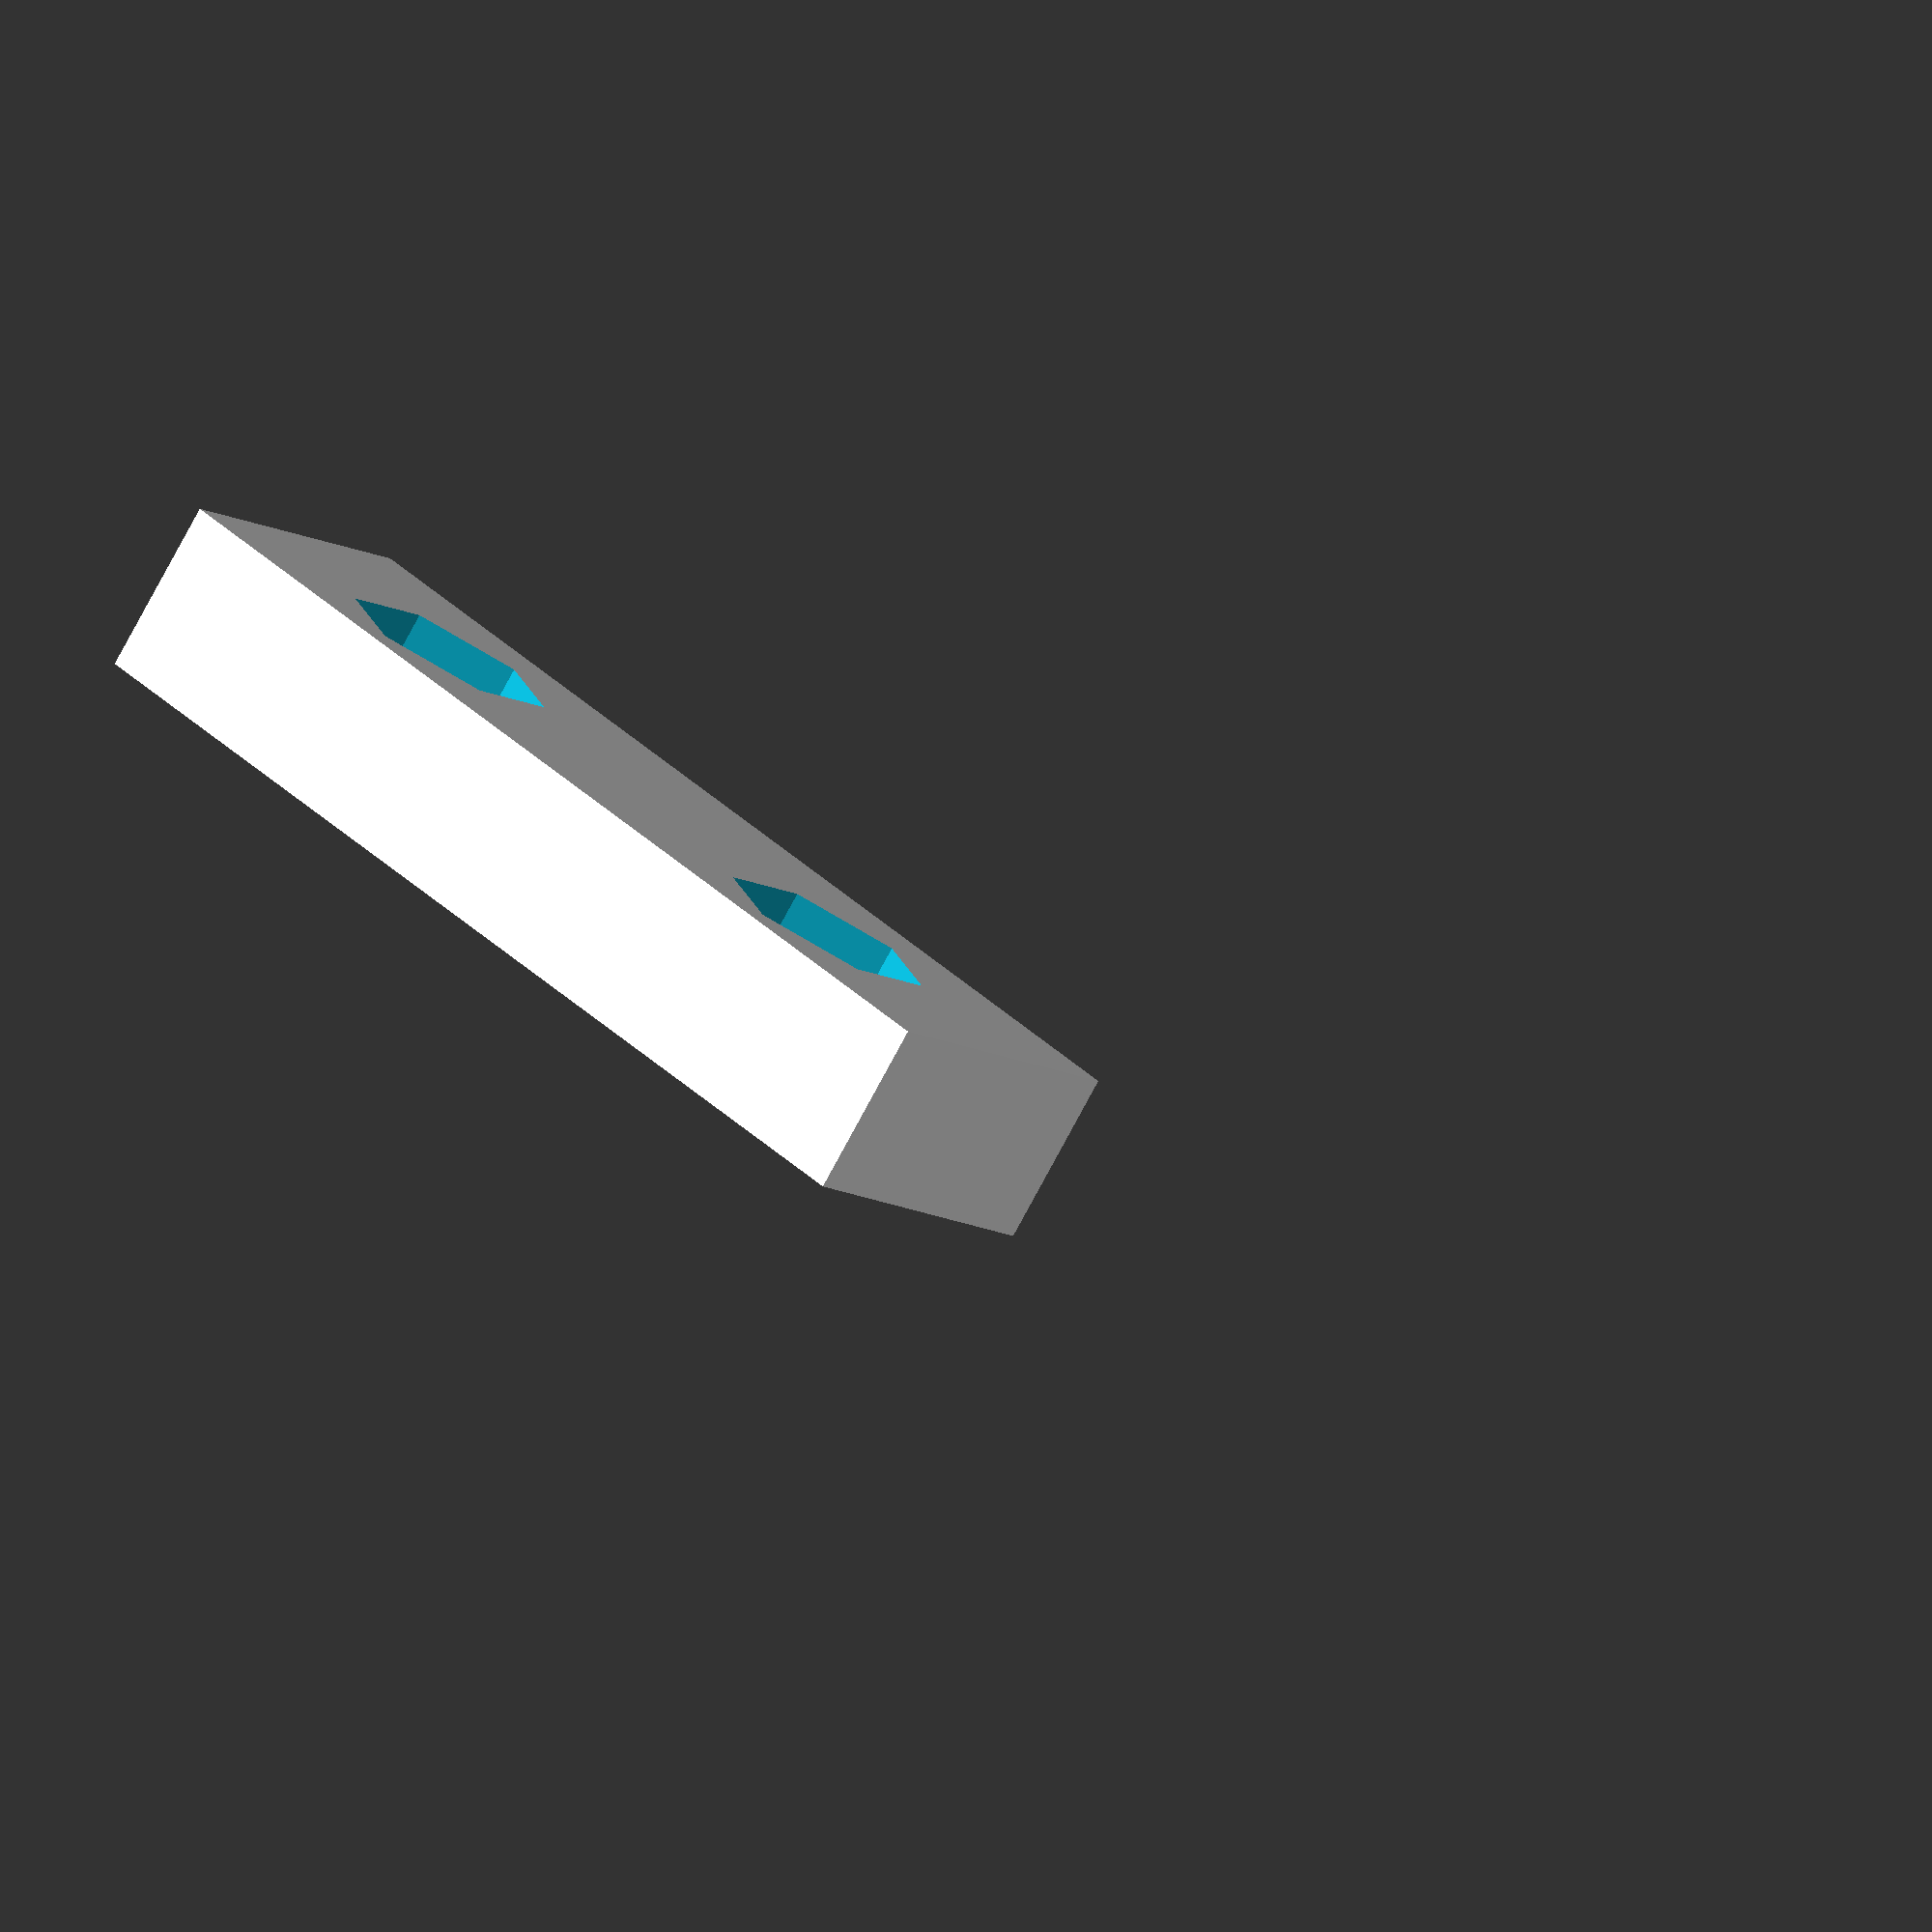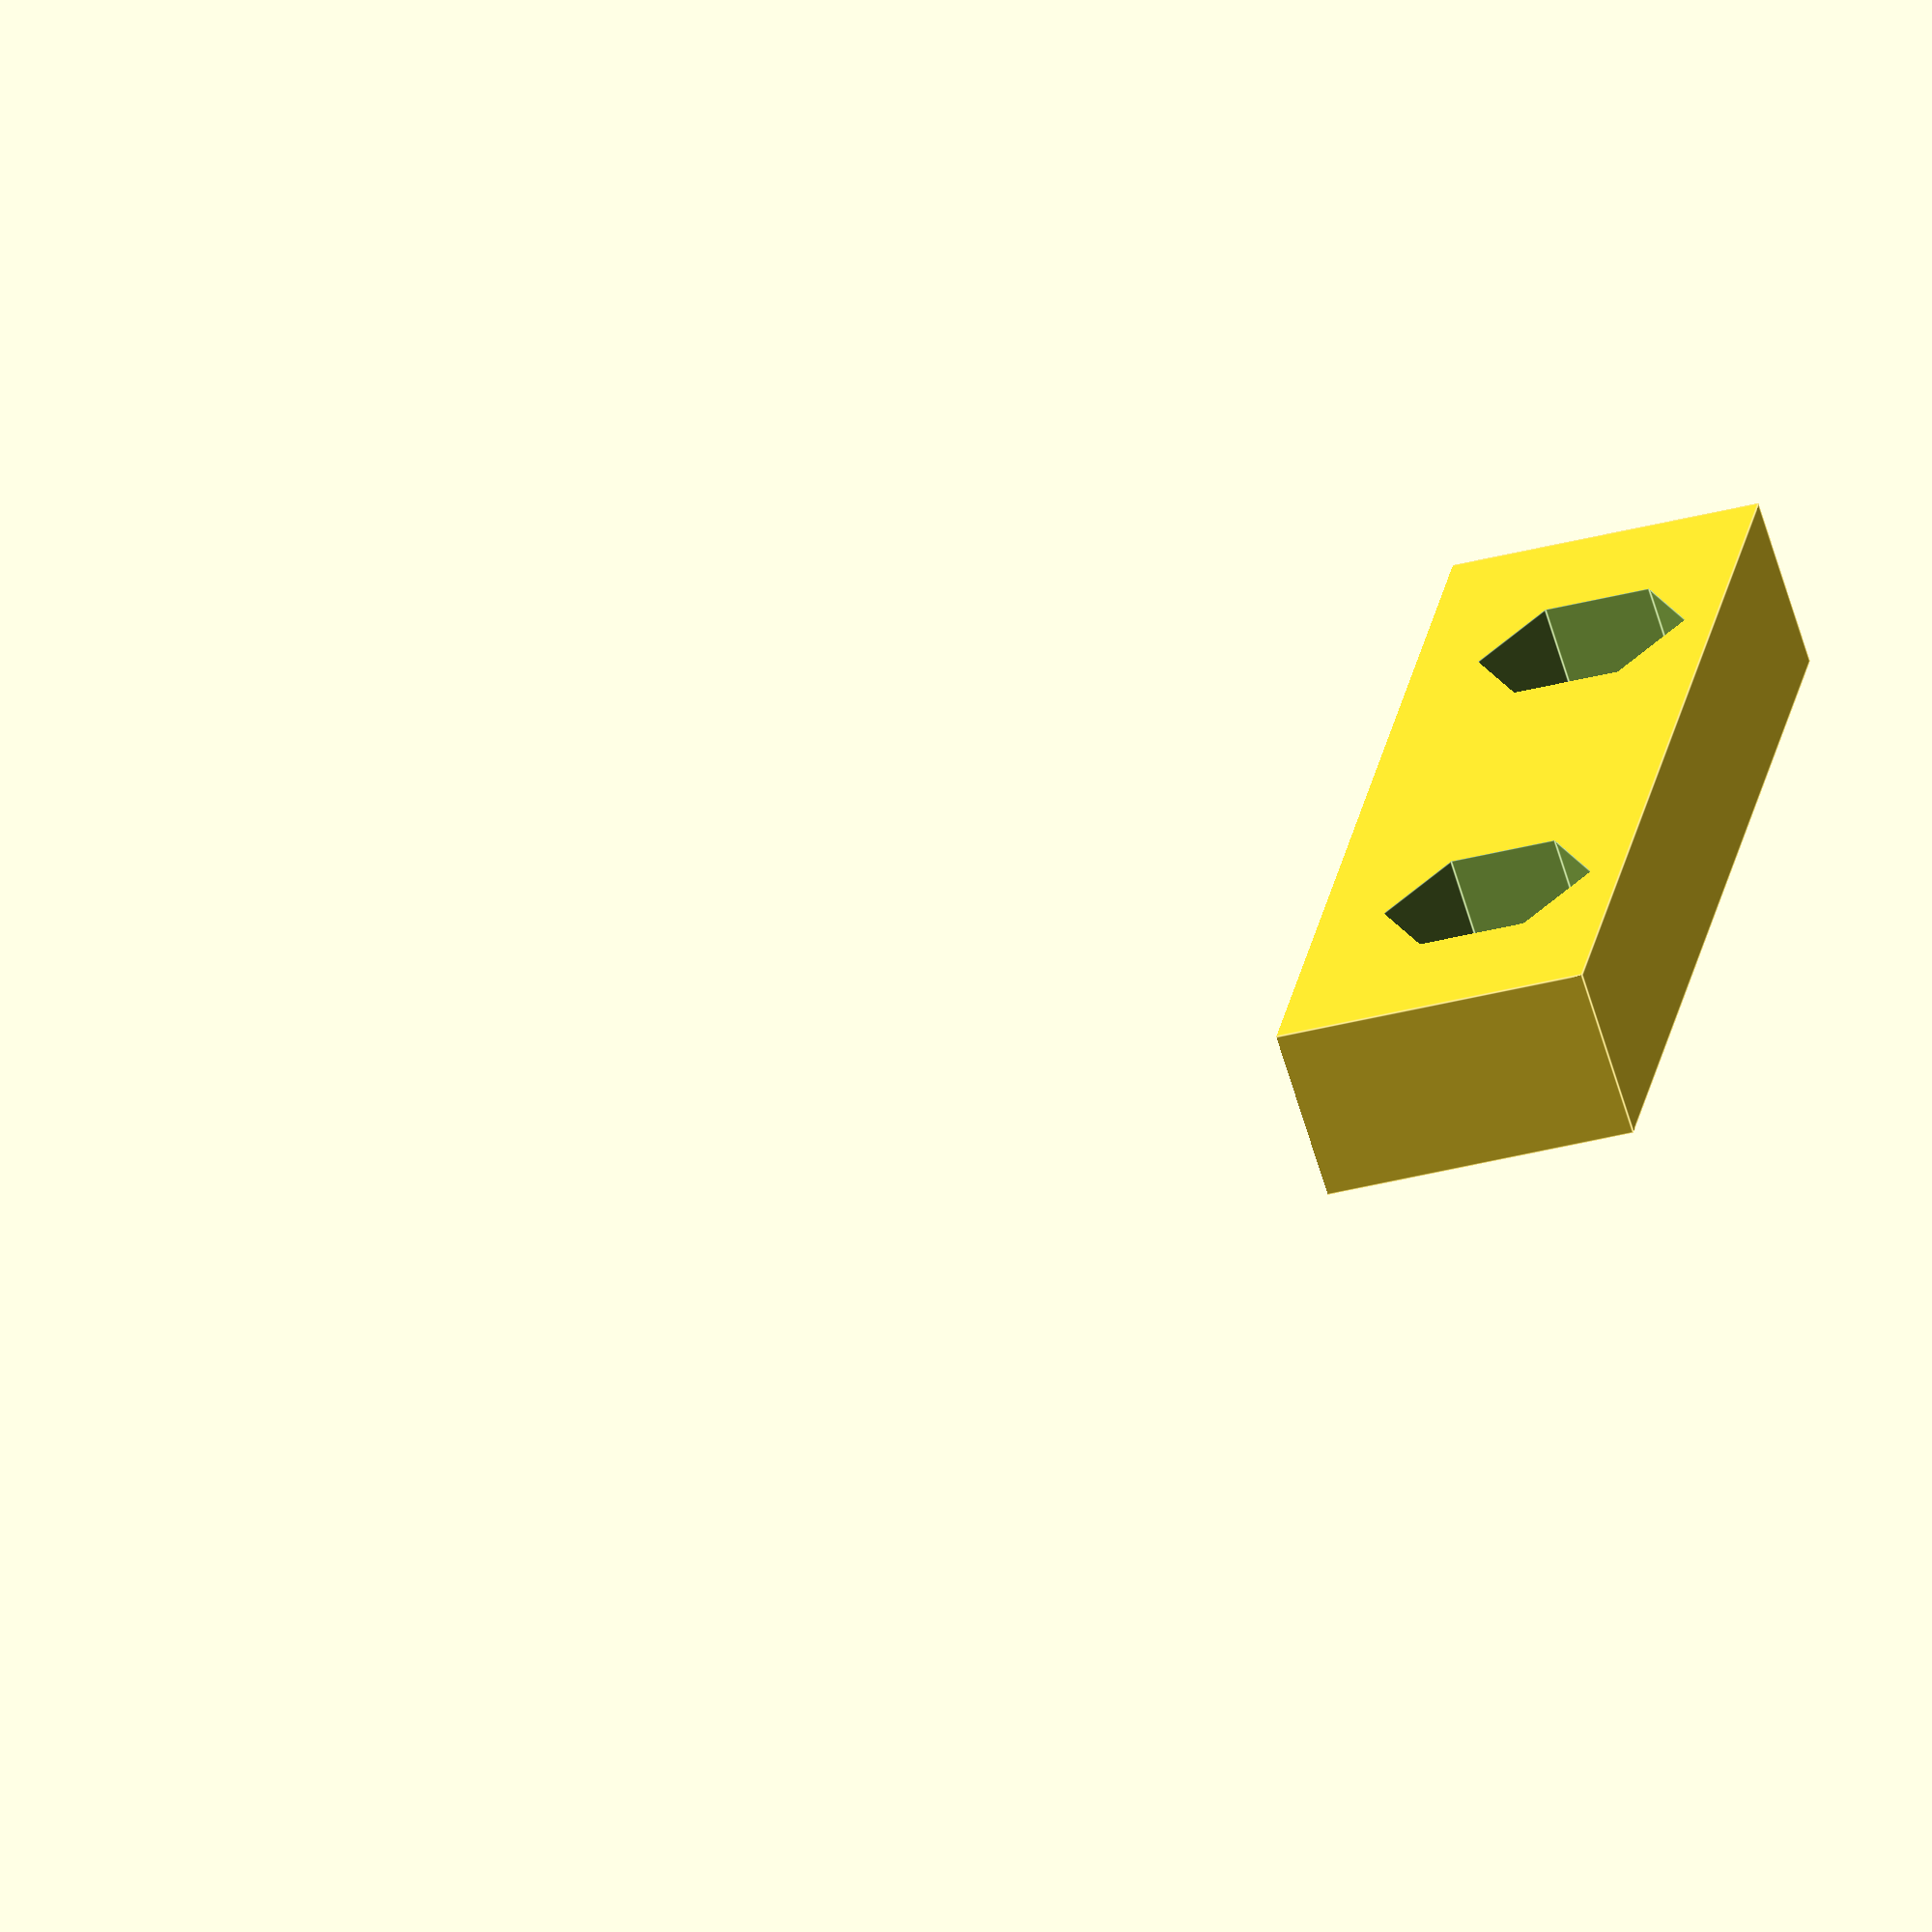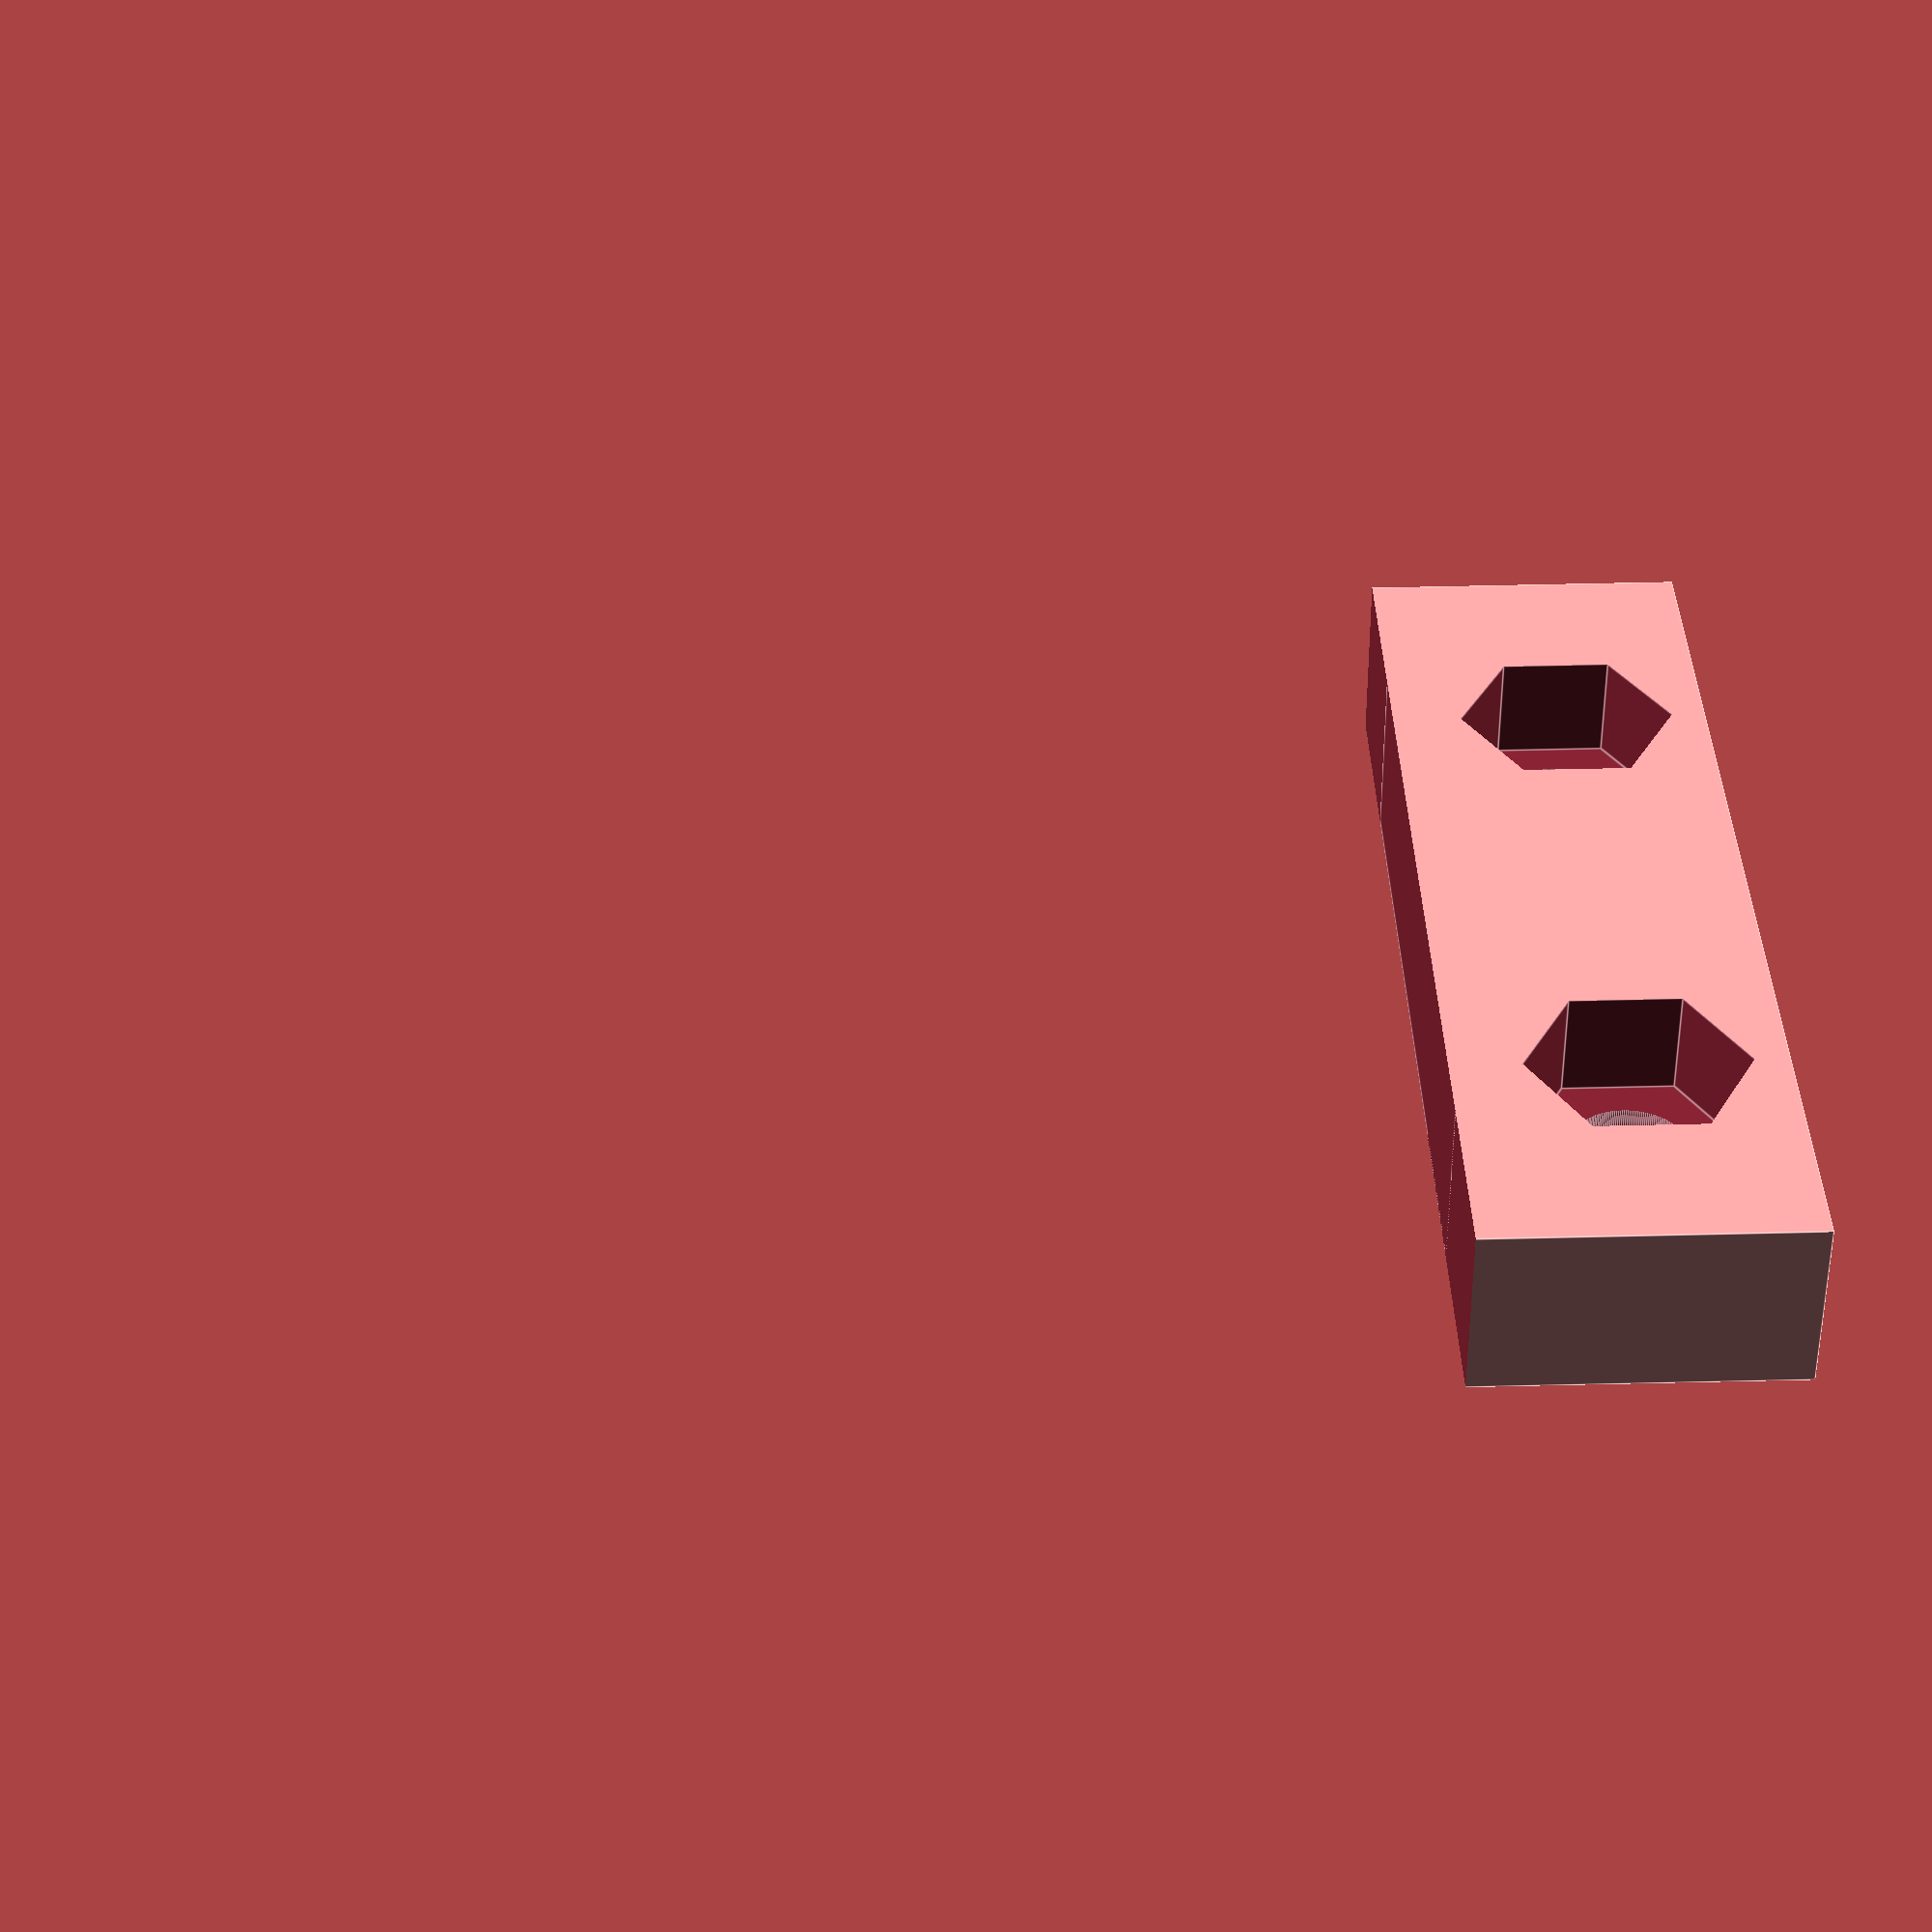
<openscad>
// robot bumper v2, weniger drucken, mehr schrauben

module base(){
    difference(){
        union(){
            cube([30,30,5]);
            translate([-5,0,0])
            cube([5,30,50]);
        }
        
        // führungslöcher
        translate([-10,7,10])
        rotate([0,90,0])
        cylinder(r=1.65, h=20, $fn=200);
        
        translate([-10,23,10])
        rotate([0,90,0])
        cylinder(r=1.65, h=20, $fn=200);
        
        translate([-10,23,45])
        rotate([0,90,0])
        cylinder(r=1.65, h=20, $fn=200);
        
        translate([-10,7,45])
        rotate([0,90,0])
        cylinder(r=1.65, h=20, $fn=200);
        
        // schraublöcher
        translate([7, 7, -5])
        cylinder(r=1.6, h=20, $fn=200);
        
        translate([23, 7, -5])
        cylinder(r=1.6, h=20, $fn=200);     
        
        translate([23, 23, -5])
        cylinder(r=1.6, h=20, $fn=200);     
        
        translate([7, 23, -5])
        cylinder(r=1.6, h=20, $fn=200);
    
        // switch-schalter
        // 20 lang, 6.4 breit, 10.2 hoch
        translate([-6,15-6.5/2,20-2.5])
        cube([10.2,6.5,20.5]);
    }
}

module bumper(){
    difference(){
        translate([-17,0,0])
        cube([5,30,50]);  
        
        // führungslöcher
        translate([-20,7,10]){
            rotate([0,90,0])
            cylinder(r=1.65, h=20, $fn=200);
            
            rotate([0,90,0])
            translate([0,0,7.01])
            cylinder(r=6.1/2, h=3, $fn=6);
            
                        rotate([0,90,0])
            translate([0,0,2.99])
            cylinder(r=5.4/2, h=3, $fn=200);
        }
        
        translate([-20,23,10]){
            rotate([0,90,0])
            cylinder(r=1.65, h=20, $fn=200);
            
            rotate([0,90,0])
            translate([0,0,7.01])
            cylinder(r=6.1/2, h=3, $fn=6);            
                        rotate([0,90,0])
            translate([0,0,2.99])
            cylinder(r=5.4/2, h=3, $fn=200);
        }
        
        translate([-20,23,45]){
            rotate([0,90,0])
            cylinder(r=1.65, h=20, $fn=200);
            
            rotate([0,90,0])
            translate([0,0,7.01])
            cylinder(r=6.1/2, h=3, $fn=6);     
     
            rotate([0,90,0])
            translate([0,0,2.99])
            cylinder(r=5.4/2, h=3, $fn=200);          
        }
        
        translate([-20,7,45]){
            rotate([0,90,0])
            cylinder(r=1.65, h=20, $fn=200);
            
            rotate([0,90,0])
            translate([0,0,7.01])
            cylinder(r=6.1/2, h=3, $fn=6);            
                        rotate([0,90,0])
            translate([0,0,2.99])
            cylinder(r=5.4/2, h=3, $fn=200);
        }
    }
}

module anchor(){
    difference(){
        translate([10,0,6])
        cube([5,30,43]);
        
        translate([9.99,5,15])
        cube([5.2,20,25]);
        
        translate([5,7,10]){
            rotate([0,90,0])
            cylinder(r=1.65, h=20, $fn=200);
            
            rotate([0,90,0])
            translate([0,0,7.01])
            cylinder(r=6.1/2, h=3, $fn=6);
        }
        
        translate([5,23,10]){
            rotate([0,90,0])
            cylinder(r=1.65, h=20, $fn=200);
            
            rotate([0,90,0])
            translate([0,0,7.01])
            cylinder(r=6.1/2, h=3, $fn=6);
        }        
        
        translate([5,23,45]){
            rotate([0,90,0])
            cylinder(r=1.65, h=20, $fn=200);
            
            rotate([0,90,0])
            translate([0,0,7.01])
            cylinder(r=6.1/2, h=3, $fn=6);
        }    
   
        translate([5,7,45]){
            rotate([0,90,0])
            cylinder(r=1.65, h=20, $fn=200);
            
            rotate([0,90,0])
            translate([0,0,7.01])
            cylinder(r=6.1/2, h=3, $fn=6);
        }    
        
    }
}

difference(){
    union(){
        //base();
        //bumper();
        anchor();
    }
    // cutout for proof of concept
    translate([-50, -50,15])
    cube([100,100,100]);
}
</openscad>
<views>
elev=10.9 azim=234.2 roll=216.0 proj=o view=solid
elev=215.4 azim=150.3 roll=70.7 proj=o view=edges
elev=294.8 azim=242.1 roll=88.7 proj=p view=edges
</views>
